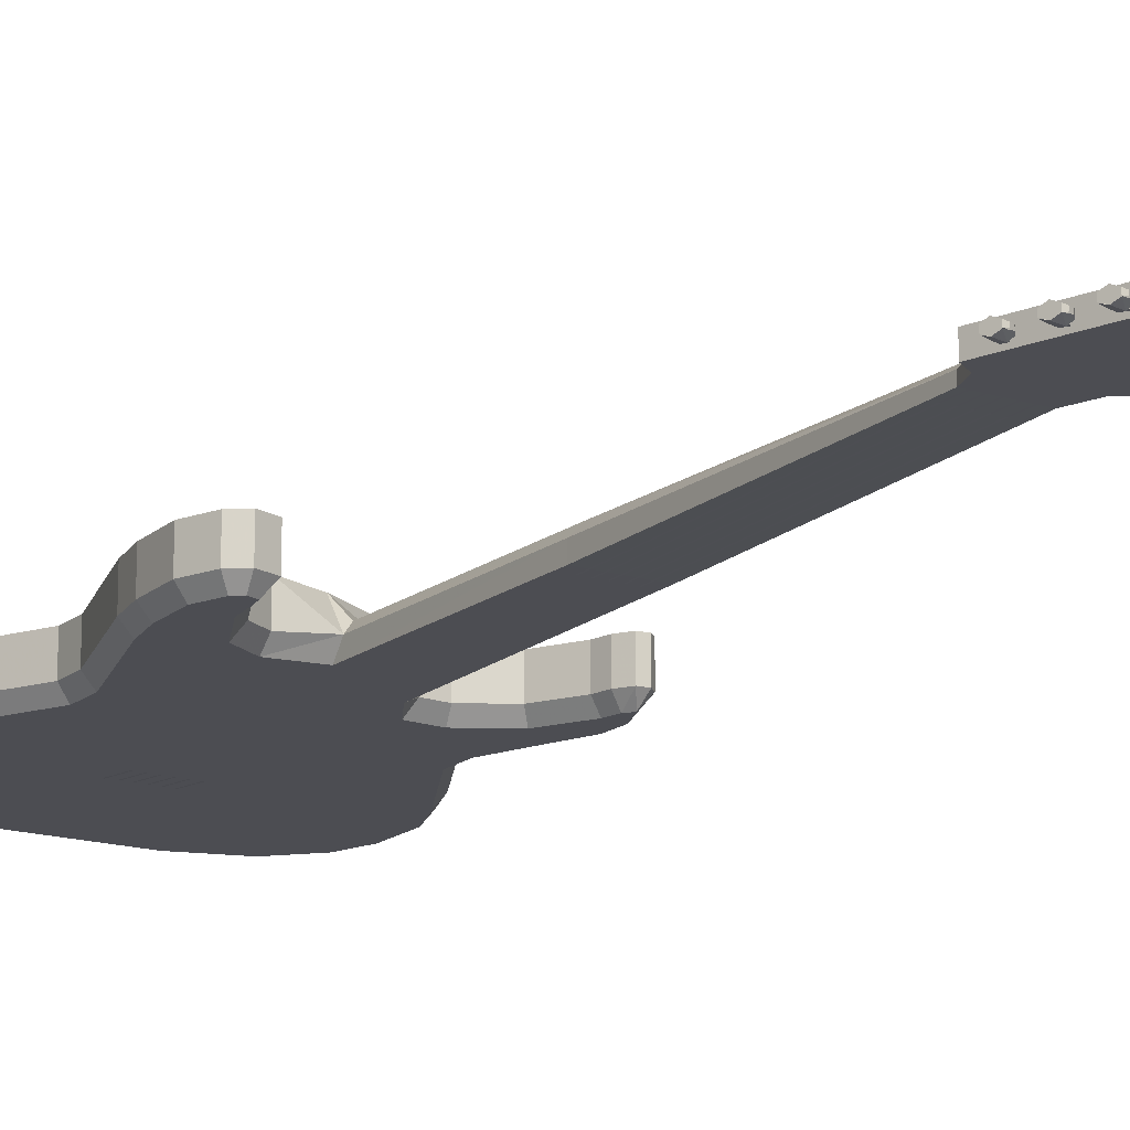
<metadata>
{"format":"obj","ext":"obj","renderer":"f3d","projection":"perspective","resolution":1024,"background":"white","views":[{"elev":-16.4,"azim":-32.3,"up":"+Y"}]}
</metadata>
<code>
v 0.07231 -0.006563 -0.5
v 0.1221 -0.006563 -0.4845
v 0.1516 -0.006563 -0.4539
v 0.1622 -0.006563 -0.4219
v 0.1621 -0.006563 -0.3768
v 0.1482 -0.006563 -0.3412
v 0.1119 -0.006563 -0.2696
v 0.04523 -0.006563 -0.1947
v 0.1118 -0.006563 -0.2468
v 0.06311 -0.006563 -0.196
v 0.128 -0.006563 -0.2034
v 0.09157 -0.006563 -0.1797
v 0.1382 -0.006563 -0.1774
v 0.108 -0.006563 -0.1492
v 0.1387 -0.006563 -0.1528
v 0.1107 -0.006563 -0.1365
v 0.1303 -0.006563 -0.1303
v 0.1171 -0.006563 -0.1259
v -7.765e-08 -0.006563 -0.5
v -0.07231 -0.006563 -0.5
v -0.1221 -0.006563 -0.4845
v -0.1516 -0.006563 -0.4539
v -0.1622 -0.006563 -0.4219
v -0.1621 -0.006563 -0.3768
v -0.1482 -0.006563 -0.3412
v -0.1055 -0.006563 -0.2568
v -0.03215 -0.004369 -0.1283
v -0.1054 -0.006563 -0.2339
v -0.06495 -0.006563 -0.1336
v -0.1316 -0.006563 -0.148
v -0.08178 -0.006563 -0.1235
v -0.1368 -0.006563 -0.1209
v -0.09714 -0.006563 -0.09056
v -0.138 -0.006563 -0.08521
v -0.09963 -0.006563 -0.07098
v -0.1288 -0.006563 -0.06116
v -0.1176 -0.006563 -0.05291
v -0.1021 -0.006563 -0.05795
v 0.125 -0.006563 -0.1252
v -0.02867 -0.01622 0.04733
v 0.02283 -0.01622 0.04685
v -0.02564 -0.01305 0.305
v 0.0198 -0.01305 0.3046
v -0.03062 -0.01305 0.3207
v 0.02714 -0.01305 0.3269
v -0.04174 -0.01305 0.328
v 0.04396 -0.01305 0.337
v -0.01314 -0.01305 0.4194
v 0.0356 -0.01305 0.3926
v 0.007003 -0.01305 0.4852
v 0.03591 -0.01305 0.4367
v 0.02239 -0.01305 0.4849
v 0.0376 -0.01305 0.4731
v 0.03469 -0.01305 0.5
v 0.04068 -0.01305 0.4965
v 0.07231 0.01902 -0.5
v 0.1221 0.01902 -0.4845
v 0.1516 0.01902 -0.4539
v 0.1622 0.01902 -0.4219
v 0.1621 0.01902 -0.3768
v 0.1482 0.01902 -0.3412
v 0.1119 0.01902 -0.2696
v 0.04523 0.01902 -0.1947
v 0.1118 0.01902 -0.2468
v 0.06311 0.01902 -0.196
v 0.128 0.01902 -0.2034
v 0.09157 0.01902 -0.1797
v 0.1382 0.01902 -0.1774
v 0.108 0.01902 -0.1492
v 0.1387 0.01902 -0.1528
v 0.1107 0.01902 -0.1365
v 0.1303 0.01902 -0.1303
v 0.1171 0.01902 -0.1259
v -7.765e-08 0.01902 -0.5
v -0.07231 0.01902 -0.5
v -0.1221 0.01902 -0.4845
v -0.1516 0.01902 -0.4539
v -0.1622 0.01902 -0.4219
v -0.1621 0.01902 -0.3768
v -0.1482 0.01902 -0.3412
v -0.1055 0.01902 -0.2568
v -0.1054 0.01902 -0.2339
v -0.06495 0.01902 -0.1336
v -0.1316 0.01902 -0.148
v -0.08178 0.01902 -0.1235
v -0.1368 0.01902 -0.1209
v -0.09714 0.01902 -0.09056
v -0.138 0.01902 -0.08521
v -0.09963 0.01902 -0.07098
v -0.1288 0.01902 -0.06116
v -0.1176 0.01902 -0.05291
v 0.02631 -0.004369 -0.1759
v -0.1021 0.01902 -0.05795
v 0.125 0.01902 -0.1252
v -0.02867 -0.004803 0.04733
v 0.02283 -0.004803 0.04685
v -0.02564 -0.006172 0.305
v 0.0198 -0.006172 0.3046
v -0.03062 -0.006172 0.3207
v 0.02714 -0.006172 0.3269
v 0.04396 0.0002593 0.337
v -0.01314 0.0002593 0.4194
v 0.0356 0.0002593 0.3926
v 0.007003 0.0002593 0.4852
v 0.03591 0.0002593 0.4367
v 0.02239 0.0002593 0.4849
v 0.0376 0.0002593 0.4731
v 0.03469 0.0002593 0.5
v 0.04068 0.0002593 0.4965
v -0.03072 0.01902 -0.146
v 0.02961 0.01902 -0.1816
v 0.01733 0.004656 -0.1686
v -0.01981 0.004065 0.04724
v 0.01396 0.004065 0.04693
v -0.01654 0.0002593 0.3049
v 0.01072 0.0002593 0.3046
v -0.04174 0.0002593 0.328
v -0.02162 0.0002593 0.3217
v 0.01746 0.0002593 0.3259
v 0.07113 -0.01612 -0.4922
v 0.1179 -0.01612 -0.4776
v 0.1448 -0.01612 -0.4498
v 0.1544 -0.01612 -0.4206
v 0.1543 -0.01612 -0.3782
v 0.1411 -0.01612 -0.3444
v 0.1041 -0.01612 -0.2715
v 0.104 -0.01612 -0.2454
v 0.1207 -0.01612 -0.2006
v 0.1305 -0.01612 -0.1758
v 0.1309 -0.01612 -0.1541
v 0.1225 -0.01612 -0.1337
v 0.118 -0.01612 -0.1394
v 0.1153 -0.01612 -0.1519
v 0.09735 -0.01612 -0.1854
v 0.06492 -0.01612 -0.2039
v 0.04078 -0.01612 -0.2022
v -0.06557 -0.01612 -0.1423
v -0.08781 -0.01612 -0.129
v -0.1047 -0.01612 -0.09274
v -0.1073 -0.01612 -0.07221
v -0.1089 -0.01612 -0.06392
v -0.1162 -0.01612 -0.06153
v -0.1223 -0.01612 -0.06605
v -0.1302 -0.01612 -0.08652
v -0.1291 -0.01612 -0.1201
v -0.124 -0.01612 -0.1461
v -0.09767 -0.01612 -0.2328
v -0.09774 -0.01612 -0.2586
v -0.1411 -0.01612 -0.3444
v -0.1543 -0.01612 -0.3782
v -0.1544 -0.01612 -0.4206
v -0.1448 -0.01612 -0.4498
v -0.1179 -0.01612 -0.4776
v -0.07113 -0.01612 -0.4922
v -7.765e-08 -0.01612 -0.4922
v -0.03215 -0.01612 -0.1373
v 0.02631 -0.01612 -0.1759
v -0.02342 0.004656 -0.1354
v -0.02347 -0.01619 -0.3725
v -0.02227 -0.01619 -0.3725
v -0.02347 -0.01849 -0.3425
v -0.02227 -0.01849 -0.3425
v -0.02347 -0.01902 0.04481
v -0.02227 -0.01902 0.04481
v -0.02347 -0.01448 0.2909
v -0.02227 -0.01448 0.2909
v -0.02347 -0.01448 0.3407
v -0.02227 -0.01448 0.3407
v 0.01523 -0.01619 -0.3725
v 0.01643 -0.01619 -0.3725
v 0.01523 -0.01849 -0.3425
v 0.01643 -0.01849 -0.3425
v 0.01523 -0.01902 0.04481
v 0.01643 -0.01902 0.04481
v 0.01523 -0.01448 0.2909
v 0.01643 -0.01448 0.2909
v 0.01523 -0.01448 0.4677
v 0.01643 -0.01448 0.4677
v 0.007492 -0.01619 -0.3725
v 0.008691 -0.01619 -0.3725
v 0.007492 -0.01849 -0.3425
v 0.008691 -0.01849 -0.3425
v 0.007492 -0.01902 0.04481
v 0.008691 -0.01902 0.04481
v 0.007492 -0.01448 0.2909
v 0.008691 -0.01448 0.2909
v 0.007492 -0.01448 0.4396
v 0.008691 -0.01448 0.4396
v -0.0002477 -0.01619 -0.3725
v 0.0009513 -0.01619 -0.3725
v -0.0002477 -0.01849 -0.3425
v 0.0009513 -0.01849 -0.3425
v -0.0002477 -0.01902 0.04481
v 0.0009513 -0.01902 0.04481
v -0.0002477 -0.01448 0.2909
v 0.0009513 -0.01448 0.2909
v -0.0002477 -0.01448 0.4162
v 0.0009513 -0.01448 0.4162
v -0.007988 -0.01619 -0.3725
v -0.006789 -0.01619 -0.3725
v -0.007988 -0.01849 -0.3425
v -0.006789 -0.01849 -0.3425
v -0.007988 -0.01902 0.04481
v -0.006789 -0.01902 0.04481
v -0.007988 -0.01448 0.2909
v -0.006789 -0.01448 0.2909
v -0.007988 -0.01448 0.3916
v -0.006789 -0.01448 0.3916
v -0.01573 -0.01619 -0.3725
v -0.01453 -0.01619 -0.3725
v -0.01573 -0.01849 -0.3425
v -0.01453 -0.01849 -0.3425
v -0.01573 -0.01902 0.04481
v -0.01453 -0.01902 0.04481
v -0.01573 -0.01448 0.2909
v -0.01453 -0.01448 0.2909
v -0.01573 -0.01448 0.3664
v -0.01453 -0.01448 0.3664
v -0.04082 -0.01006 0.3459
v -0.03953 -0.01205 0.3491
v -0.03839 -0.01205 0.3518
v -0.0371 -0.01006 0.355
v -0.04373 -0.006972 0.3457
v -0.03953 -0.004229 0.3491
v -0.03839 -0.004229 0.3518
v -0.0371 -0.006222 0.355
v -0.04704 -0.009306 0.3471
v -0.04723 -0.01205 0.3538
v -0.04235 -0.009306 0.3585
v -0.04704 -0.006972 0.3471
v -0.04723 -0.004229 0.3538
v -0.04235 -0.006972 0.3585
v -0.03927 -0.01024 0.3497
v -0.03927 -0.006034 0.3497
v -0.03865 -0.006034 0.3512
v -0.03865 -0.01024 0.3512
v -0.03186 -0.01024 0.3466
v -0.03186 -0.006034 0.3466
v -0.03124 -0.006034 0.3481
v -0.03124 -0.01024 0.3481
v -0.04907 -0.009899 0.3494
v -0.04539 -0.009899 0.3583
v -0.04907 -0.006379 0.3494
v -0.04539 -0.006379 0.3583
v -0.04373 -0.009306 0.3457
v -0.03904 -0.009306 0.3571
v -0.04082 -0.006222 0.3459
v -0.03904 -0.006972 0.3571
v -0.03384 -0.01006 0.3707
v -0.03384 -0.006222 0.3707
v -0.03255 -0.004229 0.3739
v -0.03255 -0.01205 0.3739
v -0.02487 -0.01024 0.3715
v -0.02487 -0.006034 0.3715
v -0.02426 -0.006034 0.3729
v -0.02426 -0.01024 0.3729
v -0.03141 -0.01205 0.3766
v -0.03141 -0.004229 0.3766
v -0.03011 -0.006222 0.3798
v -0.03011 -0.01006 0.3798
v -0.04209 -0.009899 0.3742
v -0.04025 -0.01205 0.3787
v -0.04025 -0.004229 0.3787
v -0.04209 -0.006379 0.3742
v -0.03841 -0.009899 0.3831
v -0.03841 -0.006379 0.3831
v -0.04006 -0.009306 0.3719
v -0.03675 -0.009306 0.3705
v -0.03206 -0.009306 0.382
v -0.03537 -0.009306 0.3833
v -0.03206 -0.006972 0.382
v -0.03537 -0.006972 0.3833
v -0.03675 -0.006972 0.3705
v -0.04006 -0.006972 0.3719
v -0.03228 -0.006034 0.3745
v -0.03228 -0.01024 0.3745
v -0.03167 -0.006034 0.376
v -0.03167 -0.01024 0.376
v -0.02642 -0.01006 0.3945
v -0.02642 -0.006222 0.3945
v -0.02513 -0.004229 0.3977
v -0.02513 -0.01205 0.3977
v -0.01746 -0.01024 0.3953
v -0.01746 -0.006034 0.3953
v -0.01685 -0.006034 0.3967
v -0.01685 -0.01024 0.3967
v -0.02399 -0.01205 0.4004
v -0.02399 -0.004229 0.4004
v -0.0227 -0.006222 0.4036
v -0.0227 -0.01006 0.4036
v -0.03468 -0.009899 0.398
v -0.03284 -0.01205 0.4025
v -0.03284 -0.004229 0.4025
v -0.03468 -0.006379 0.398
v -0.031 -0.009899 0.4069
v -0.031 -0.006379 0.4069
v -0.03265 -0.009306 0.3957
v -0.02934 -0.009306 0.3944
v -0.02464 -0.009306 0.4058
v -0.02795 -0.009306 0.4071
v -0.02464 -0.006972 0.4058
v -0.02795 -0.006972 0.4071
v -0.02934 -0.006972 0.3944
v -0.03265 -0.006972 0.3957
v -0.02487 -0.006034 0.3983
v -0.02487 -0.01024 0.3983
v -0.02426 -0.006034 0.3998
v -0.02426 -0.01024 0.3998
v -0.01841 -0.01006 0.4192
v -0.01841 -0.006222 0.4192
v -0.01711 -0.00423 0.4223
v -0.01711 -0.01205 0.4223
v -0.009444 -0.01024 0.4199
v -0.009444 -0.006034 0.4199
v -0.008829 -0.006034 0.4214
v -0.008829 -0.01024 0.4214
v -0.01597 -0.01205 0.4251
v -0.01597 -0.00423 0.4251
v -0.01468 -0.006222 0.4282
v -0.01468 -0.01006 0.4282
v -0.02666 -0.009899 0.4227
v -0.02482 -0.01205 0.4271
v -0.02482 -0.00423 0.4271
v -0.02666 -0.006379 0.4227
v -0.02298 -0.009899 0.4316
v -0.02298 -0.006379 0.4316
v -0.02463 -0.009306 0.4204
v -0.02132 -0.009306 0.419
v -0.01662 -0.009306 0.4304
v -0.01993 -0.009306 0.4318
v -0.01662 -0.006972 0.4304
v -0.01993 -0.006972 0.4318
v -0.02132 -0.006972 0.419
v -0.02463 -0.006972 0.4204
v -0.01685 -0.006034 0.423
v -0.01685 -0.01024 0.423
v -0.01624 -0.006034 0.4245
v -0.01624 -0.01024 0.4245
v -0.01087 -0.01006 0.4434
v -0.01087 -0.006222 0.4434
v -0.009575 -0.00423 0.4466
v -0.009575 -0.01205 0.4466
v -0.001904 -0.01024 0.4441
v -0.001904 -0.006034 0.4441
v -0.00129 -0.006034 0.4456
v -0.00129 -0.01024 0.4456
v -0.008435 -0.01205 0.4493
v -0.008435 -0.00423 0.4493
v -0.007144 -0.006222 0.4525
v -0.007144 -0.01006 0.4525
v -0.01912 -0.009899 0.4469
v -0.01728 -0.01205 0.4513
v -0.01728 -0.00423 0.4513
v -0.01912 -0.006379 0.4469
v -0.01544 -0.009899 0.4558
v -0.01544 -0.006379 0.4558
v -0.01709 -0.009306 0.4446
v -0.01378 -0.009306 0.4432
v -0.009085 -0.009306 0.4546
v -0.0124 -0.009306 0.456
v -0.009085 -0.006972 0.4546
v -0.0124 -0.006972 0.456
v -0.01378 -0.006972 0.4432
v -0.01709 -0.006972 0.4446
v -0.009312 -0.006034 0.4472
v -0.009312 -0.01024 0.4472
v -0.008698 -0.006034 0.4487
v -0.008698 -0.01024 0.4487
v -0.002073 -0.01006 0.4674
v -0.002073 -0.006222 0.4674
v -0.0007815 -0.00423 0.4705
v -0.0007815 -0.01205 0.4705
v 0.006889 -0.01024 0.4681
v 0.006889 -0.006034 0.4681
v 0.007504 -0.006034 0.4696
v 0.007504 -0.01024 0.4696
v 0.0003589 -0.01205 0.4733
v 0.0003589 -0.00423 0.4733
v 0.00165 -0.006222 0.4764
v 0.00165 -0.01006 0.4764
v -0.01032 -0.009899 0.4708
v -0.008484 -0.01205 0.4753
v -0.008484 -0.00423 0.4753
v -0.01032 -0.006379 0.4708
v -0.006644 -0.009899 0.4797
v -0.006644 -0.006379 0.4797
v -0.008297 -0.009306 0.4685
v -0.004987 -0.009306 0.4672
v -0.0002914 -0.009306 0.4786
v -0.003602 -0.009306 0.4799
v -0.0002914 -0.006972 0.4786
v -0.003602 -0.006972 0.4799
v -0.004987 -0.006972 0.4672
v -0.008297 -0.006972 0.4685
v -0.0005185 -0.006034 0.4711
v -0.0005185 -0.01024 0.4711
v 9.594e-05 -0.006034 0.4726
v 9.594e-05 -0.01024 0.4726
f 120 121 155
f 121 122 155
f 122 123 155
f 123 124 155
f 124 125 155
f 155 125 126
f 155 126 136
f 136 126 127
f 136 127 135
f 135 127 128
f 135 128 134
f 134 128 129
f 134 129 133
f 133 129 130
f 133 130 132
f 132 130 131
f 136 157 155
f 154 155 153
f 153 155 152
f 152 155 151
f 151 155 150
f 150 155 149
f 155 156 148
f 155 148 149
f 156 137 147
f 156 147 148
f 137 138 146
f 137 146 147
f 138 139 145
f 138 145 146
f 139 140 144
f 139 144 145
f 140 142 143
f 140 143 144
f 155 157 156
f 142 140 141
f 156 157 41
f 156 41 40
f 40 41 43
f 40 43 42
f 42 43 45
f 42 45 44
f 44 45 47
f 44 47 46
f 46 47 49
f 46 49 48
f 48 49 51
f 48 51 50
f 50 51 53
f 50 53 52
f 52 53 55
f 52 55 54
f 74 57 56
f 74 58 57
f 74 59 58
f 74 60 59
f 74 61 60
f 62 61 74
f 62 74 63
f 64 62 63
f 64 63 65
f 66 64 65
f 66 65 67
f 68 66 67
f 68 67 69
f 70 68 69
f 70 69 71
f 72 70 71
f 72 71 73
f 74 111 63
f 76 74 75
f 77 74 76
f 78 74 77
f 79 74 78
f 80 74 79
f 74 80 81
f 74 81 110
f 110 81 82
f 110 82 83
f 84 85 83
f 84 83 82
f 86 87 85
f 86 85 84
f 88 89 87
f 88 87 86
f 90 91 89
f 90 89 88
f 93 89 91
f 94 72 73
f 114 112 158
f 114 158 113
f 116 114 113
f 116 113 115
f 119 116 115
f 119 115 118
f 117 101 119
f 117 119 118
f 103 101 117
f 103 117 102
f 105 103 102
f 105 102 104
f 107 105 104
f 107 104 106
f 109 107 106
f 109 106 108
f 2 1 56
f 2 56 57
f 1 19 74
f 1 74 56
f 3 2 57
f 3 57 58
f 4 3 58
f 4 58 59
f 5 4 59
f 5 59 60
f 6 5 60
f 6 60 61
f 7 6 61
f 7 61 62
f 9 7 62
f 9 62 64
f 8 10 65
f 8 65 63
f 11 9 64
f 11 64 66
f 10 12 67
f 10 67 65
f 13 11 66
f 13 66 68
f 12 14 69
f 12 69 67
f 15 13 68
f 15 68 70
f 14 16 71
f 14 71 69
f 17 15 70
f 17 70 72
f 16 18 73
f 16 73 71
f 19 20 75
f 19 75 74
f 20 21 76
f 20 76 75
f 21 22 77
f 21 77 76
f 22 23 78
f 22 78 77
f 23 24 79
f 23 79 78
f 24 25 80
f 24 80 79
f 25 26 81
f 25 81 80
f 26 28 82
f 26 82 81
f 31 29 83
f 31 83 85
f 28 30 84
f 28 84 82
f 33 31 85
f 33 85 87
f 30 32 86
f 30 86 84
f 35 33 87
f 35 87 89
f 32 34 88
f 32 88 86
f 36 37 91
f 36 91 90
f 34 36 90
f 34 90 88
f 38 35 89
f 38 89 93
f 37 38 93
f 37 93 91
f 39 17 72
f 39 72 94
f 18 39 94
f 18 94 73
f 41 157 92
f 41 92 96
f 156 40 95
f 156 95 27
f 43 41 96
f 43 96 98
f 40 42 97
f 40 97 95
f 45 43 98
f 45 98 100
f 42 44 99
f 42 99 97
f 101 47 45
f 101 45 100
f 117 99 44
f 117 44 46
f 49 47 101
f 49 101 103
f 46 48 102
f 46 102 117
f 51 49 103
f 51 103 105
f 48 50 104
f 48 104 102
f 53 51 105
f 53 105 107
f 50 52 106
f 50 106 104
f 55 53 107
f 55 107 109
f 54 55 109
f 54 109 108
f 52 54 108
f 52 108 106
f 27 158 110
f 92 111 112
f 99 117 118
f 100 119 101
f 92 112 114
f 92 114 96
f 95 113 158
f 95 158 27
f 96 114 116
f 96 116 98
f 97 115 113
f 97 113 95
f 98 116 119
f 98 119 100
f 99 118 115
f 99 115 97
f 74 110 111
f 112 111 110
f 112 110 158
f 121 120 1
f 121 1 2
f 122 121 2
f 122 2 3
f 123 122 3
f 123 3 4
f 124 123 4
f 124 4 5
f 125 124 5
f 125 5 6
f 126 125 6
f 126 6 7
f 127 126 7
f 127 7 9
f 128 127 9
f 128 9 11
f 129 128 11
f 129 11 13
f 130 129 13
f 130 13 15
f 131 130 15
f 131 15 17
f 17 39 131
f 39 18 131
f 132 131 18
f 132 18 16
f 133 132 16
f 133 16 14
f 134 133 14
f 134 14 12
f 135 134 12
f 135 12 10
f 136 135 10
f 136 10 8
f 157 136 8
f 157 8 92
f 137 156 27
f 137 27 29
f 138 137 29
f 138 29 31
f 139 138 31
f 139 31 33
f 140 139 33
f 140 33 35
f 141 140 35
f 141 35 38
f 142 141 38
f 142 38 37
f 143 142 37
f 143 37 36
f 144 143 36
f 144 36 34
f 145 144 34
f 145 34 32
f 146 145 32
f 146 32 30
f 147 146 30
f 147 30 28
f 148 147 28
f 148 28 26
f 149 148 26
f 149 26 25
f 150 149 25
f 150 25 24
f 151 150 24
f 151 24 23
f 152 151 23
f 152 23 22
f 153 152 22
f 153 22 21
f 154 153 21
f 154 21 20
f 155 154 20
f 155 20 19
f 120 155 19
f 120 19 1
f 111 92 8
f 111 8 63
f 83 29 27
f 83 27 110
f 162 161 159
f 162 159 160
f 164 163 161
f 164 161 162
f 166 165 163
f 166 163 164
f 168 167 165
f 168 165 166
f 172 171 169
f 172 169 170
f 174 173 171
f 174 171 172
f 176 175 173
f 176 173 174
f 178 177 175
f 178 175 176
f 182 181 179
f 182 179 180
f 184 183 181
f 184 181 182
f 186 185 183
f 186 183 184
f 188 187 185
f 188 185 186
f 192 191 189
f 192 189 190
f 194 193 191
f 194 191 192
f 196 195 193
f 196 193 194
f 198 197 195
f 198 195 196
f 202 201 199
f 202 199 200
f 204 203 201
f 204 201 202
f 206 205 203
f 206 203 204
f 208 207 205
f 208 205 206
f 212 211 209
f 212 209 210
f 214 213 211
f 214 211 212
f 216 215 213
f 216 213 214
f 218 217 215
f 218 215 216
f 224 220 219
f 224 219 247
f 239 240 237
f 239 237 238
f 226 222 221
f 226 221 225
f 231 243 241
f 231 241 228
f 244 231 228
f 244 228 242
f 227 245 219
f 227 219 220
f 227 220 228
f 220 221 228
f 242 228 221
f 242 221 222
f 242 222 246
f 232 229 246
f 232 246 248
f 232 248 226
f 232 226 225
f 232 225 231
f 225 224 231
f 243 231 224
f 243 224 247
f 243 247 223
f 227 230 223
f 227 223 245
f 234 233 220
f 234 220 224
f 235 234 224
f 235 224 225
f 236 235 225
f 236 225 221
f 233 236 221
f 233 221 220
f 238 237 233
f 238 233 234
f 239 238 234
f 239 234 235
f 240 239 235
f 240 235 236
f 237 240 236
f 237 236 233
f 227 241 243
f 227 243 230
f 232 244 242
f 232 242 229
f 223 247 219
f 223 219 245
f 246 222 226
f 246 226 248
f 251 252 249
f 251 249 250
f 255 256 253
f 255 253 254
f 259 260 257
f 259 257 258
f 263 264 261
f 263 261 262
f 266 263 262
f 266 262 265
f 267 268 249
f 267 249 252
f 267 252 262
f 252 257 262
f 265 262 257
f 265 257 260
f 265 260 269
f 272 270 269
f 272 269 271
f 272 271 259
f 272 259 258
f 272 258 263
f 258 251 263
f 264 263 251
f 264 251 250
f 264 250 273
f 267 274 273
f 267 273 268
f 275 276 252
f 275 252 251
f 277 275 251
f 277 251 258
f 278 277 258
f 278 258 257
f 276 278 257
f 276 257 252
f 254 253 276
f 254 276 275
f 255 254 275
f 255 275 277
f 256 255 277
f 256 277 278
f 253 256 278
f 253 278 276
f 267 261 264
f 267 264 274
f 272 266 265
f 272 265 270
f 273 250 249
f 273 249 268
f 269 260 259
f 269 259 271
f 281 282 279
f 281 279 280
f 285 286 283
f 285 283 284
f 289 290 287
f 289 287 288
f 293 294 291
f 293 291 292
f 296 293 292
f 296 292 295
f 297 298 279
f 297 279 282
f 297 282 292
f 282 287 292
f 295 292 287
f 295 287 290
f 295 290 299
f 302 300 299
f 302 299 301
f 302 301 289
f 302 289 288
f 302 288 293
f 288 281 293
f 294 293 281
f 294 281 280
f 294 280 303
f 297 304 303
f 297 303 298
f 305 306 282
f 305 282 281
f 307 305 281
f 307 281 288
f 308 307 288
f 308 288 287
f 306 308 287
f 306 287 282
f 284 283 306
f 284 306 305
f 285 284 305
f 285 305 307
f 286 285 307
f 286 307 308
f 283 286 308
f 283 308 306
f 297 291 294
f 297 294 304
f 302 296 295
f 302 295 300
f 303 280 279
f 303 279 298
f 299 290 289
f 299 289 301
f 311 312 309
f 311 309 310
f 315 316 313
f 315 313 314
f 319 320 317
f 319 317 318
f 323 324 321
f 323 321 322
f 326 323 322
f 326 322 325
f 327 328 309
f 327 309 312
f 327 312 322
f 312 317 322
f 325 322 317
f 325 317 320
f 325 320 329
f 332 330 329
f 332 329 331
f 332 331 319
f 332 319 318
f 332 318 323
f 318 311 323
f 324 323 311
f 324 311 310
f 324 310 333
f 327 334 333
f 327 333 328
f 335 336 312
f 335 312 311
f 337 335 311
f 337 311 318
f 338 337 318
f 338 318 317
f 336 338 317
f 336 317 312
f 314 313 336
f 314 336 335
f 315 314 335
f 315 335 337
f 316 315 337
f 316 337 338
f 313 316 338
f 313 338 336
f 327 321 324
f 327 324 334
f 332 326 325
f 332 325 330
f 333 310 309
f 333 309 328
f 329 320 319
f 329 319 331
f 341 342 339
f 341 339 340
f 345 346 343
f 345 343 344
f 349 350 347
f 349 347 348
f 353 354 351
f 353 351 352
f 356 353 352
f 356 352 355
f 357 358 339
f 357 339 342
f 357 342 352
f 342 347 352
f 355 352 347
f 355 347 350
f 355 350 359
f 362 360 359
f 362 359 361
f 362 361 349
f 362 349 348
f 362 348 353
f 348 341 353
f 354 353 341
f 354 341 340
f 354 340 363
f 357 364 363
f 357 363 358
f 365 366 342
f 365 342 341
f 367 365 341
f 367 341 348
f 368 367 348
f 368 348 347
f 366 368 347
f 366 347 342
f 344 343 366
f 344 366 365
f 345 344 365
f 345 365 367
f 346 345 367
f 346 367 368
f 343 346 368
f 343 368 366
f 357 351 354
f 357 354 364
f 362 356 355
f 362 355 360
f 363 340 339
f 363 339 358
f 359 350 349
f 359 349 361
f 371 372 369
f 371 369 370
f 375 376 373
f 375 373 374
f 379 380 377
f 379 377 378
f 383 384 381
f 383 381 382
f 386 383 382
f 386 382 385
f 387 388 369
f 387 369 372
f 387 372 382
f 372 377 382
f 385 382 377
f 385 377 380
f 385 380 389
f 392 390 389
f 392 389 391
f 392 391 379
f 392 379 378
f 392 378 383
f 378 371 383
f 384 383 371
f 384 371 370
f 384 370 393
f 387 394 393
f 387 393 388
f 395 396 372
f 395 372 371
f 397 395 371
f 397 371 378
f 398 397 378
f 398 378 377
f 396 398 377
f 396 377 372
f 374 373 396
f 374 396 395
f 375 374 395
f 375 395 397
f 376 375 397
f 376 397 398
f 373 376 398
f 373 398 396
f 387 381 384
f 387 384 394
f 392 386 385
f 392 385 390
f 393 370 369
f 393 369 388
f 389 380 379
f 389 379 391

</code>
